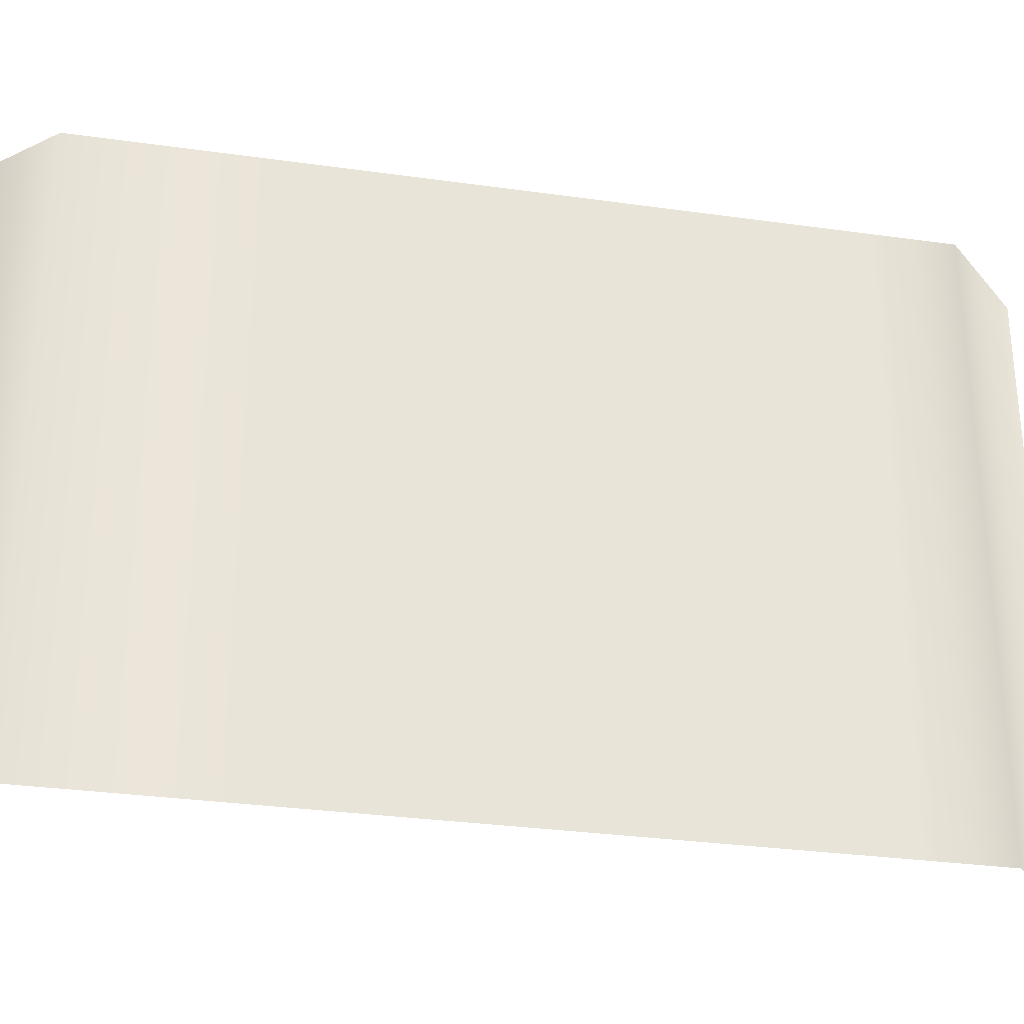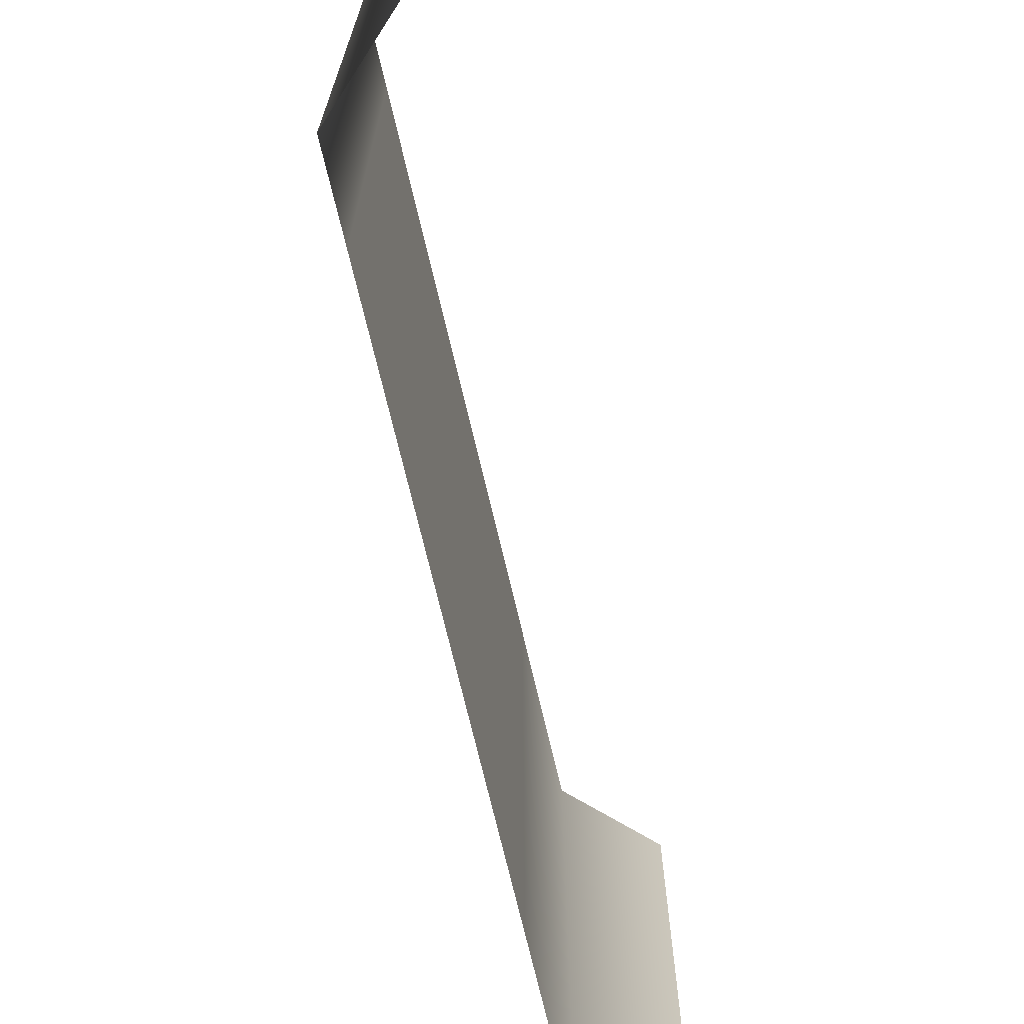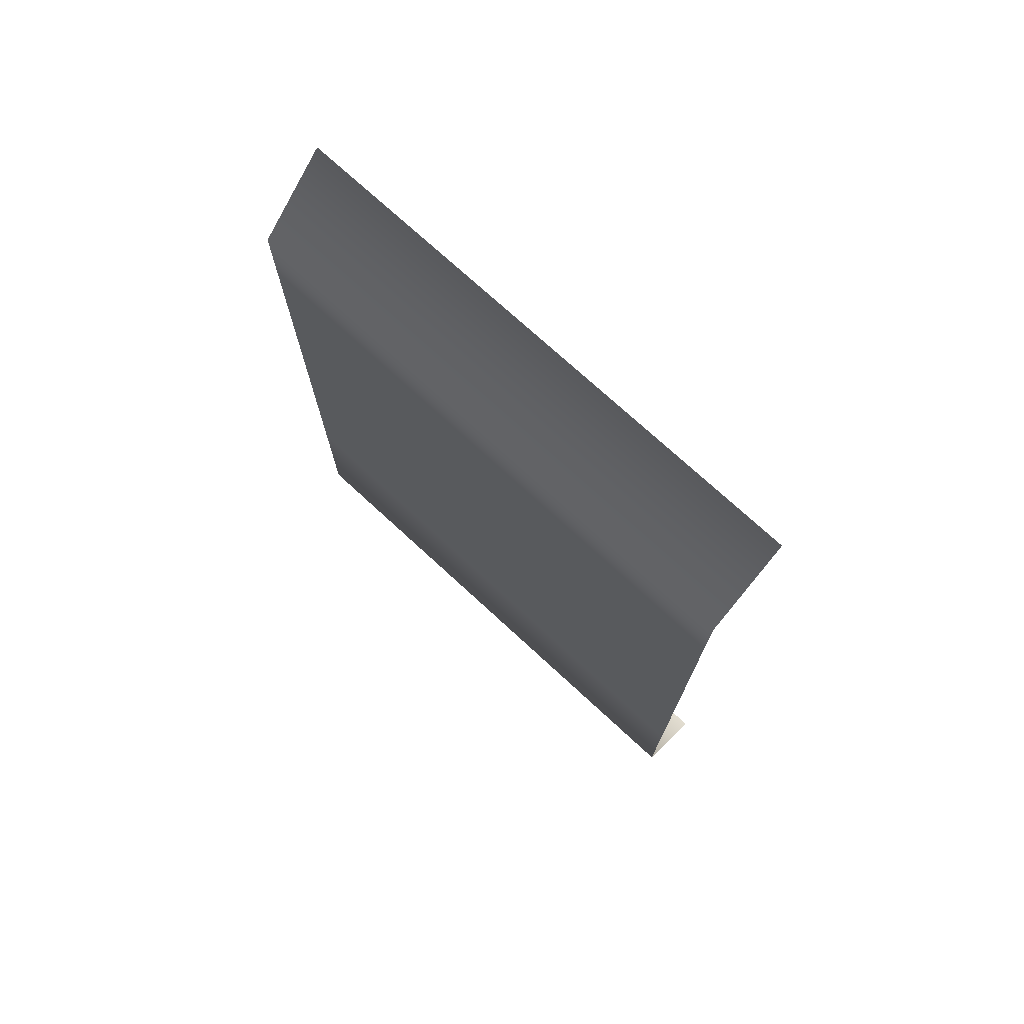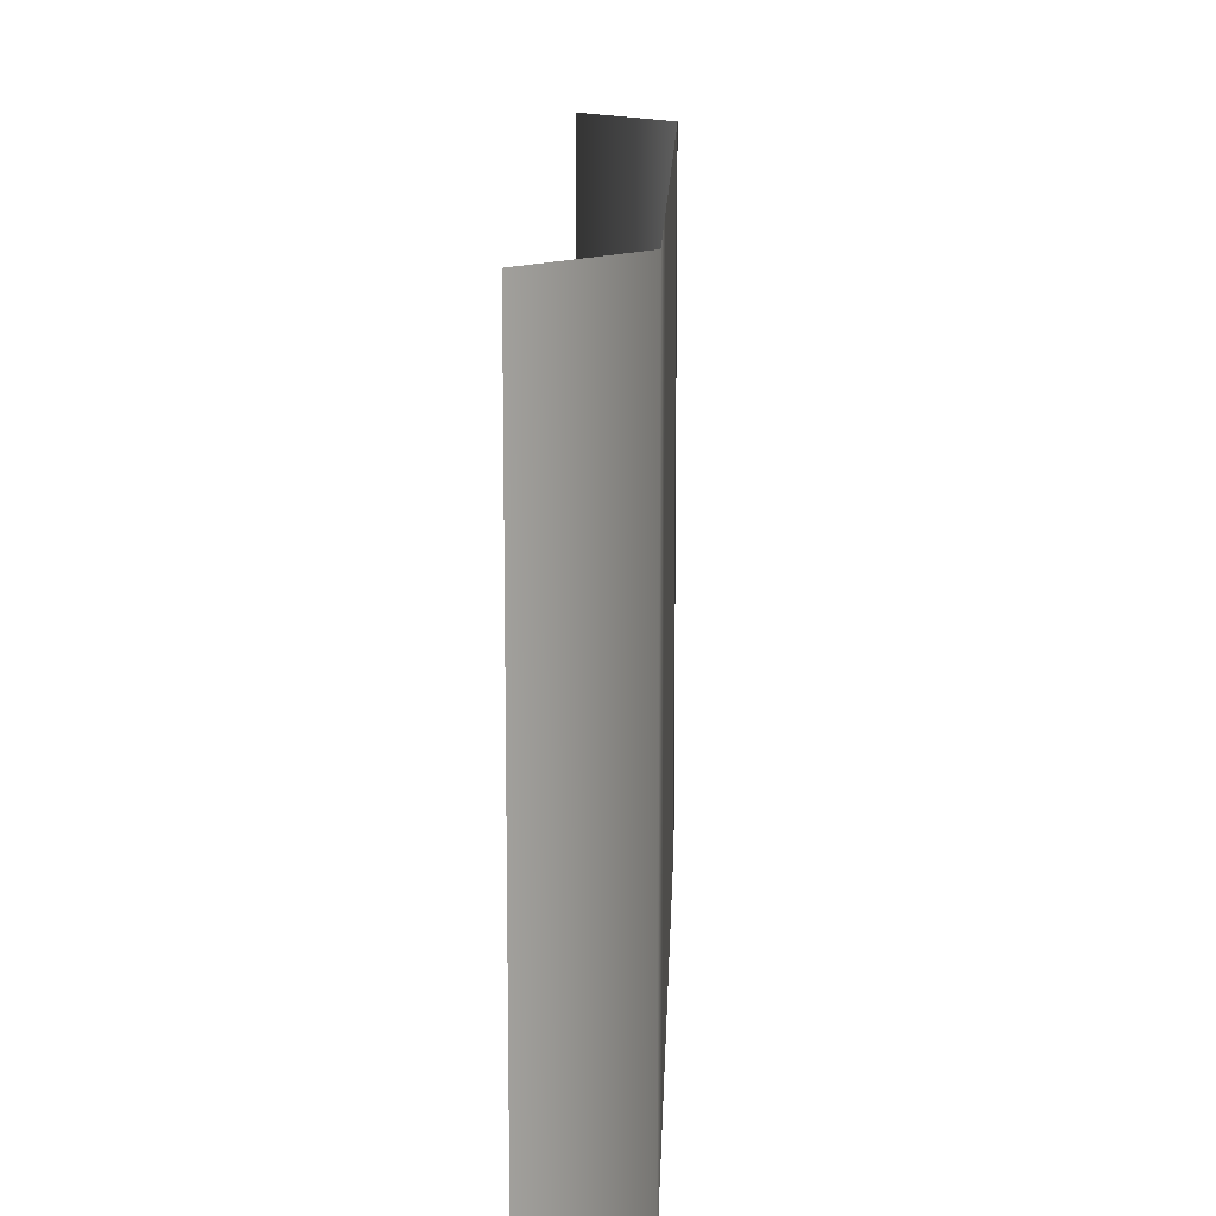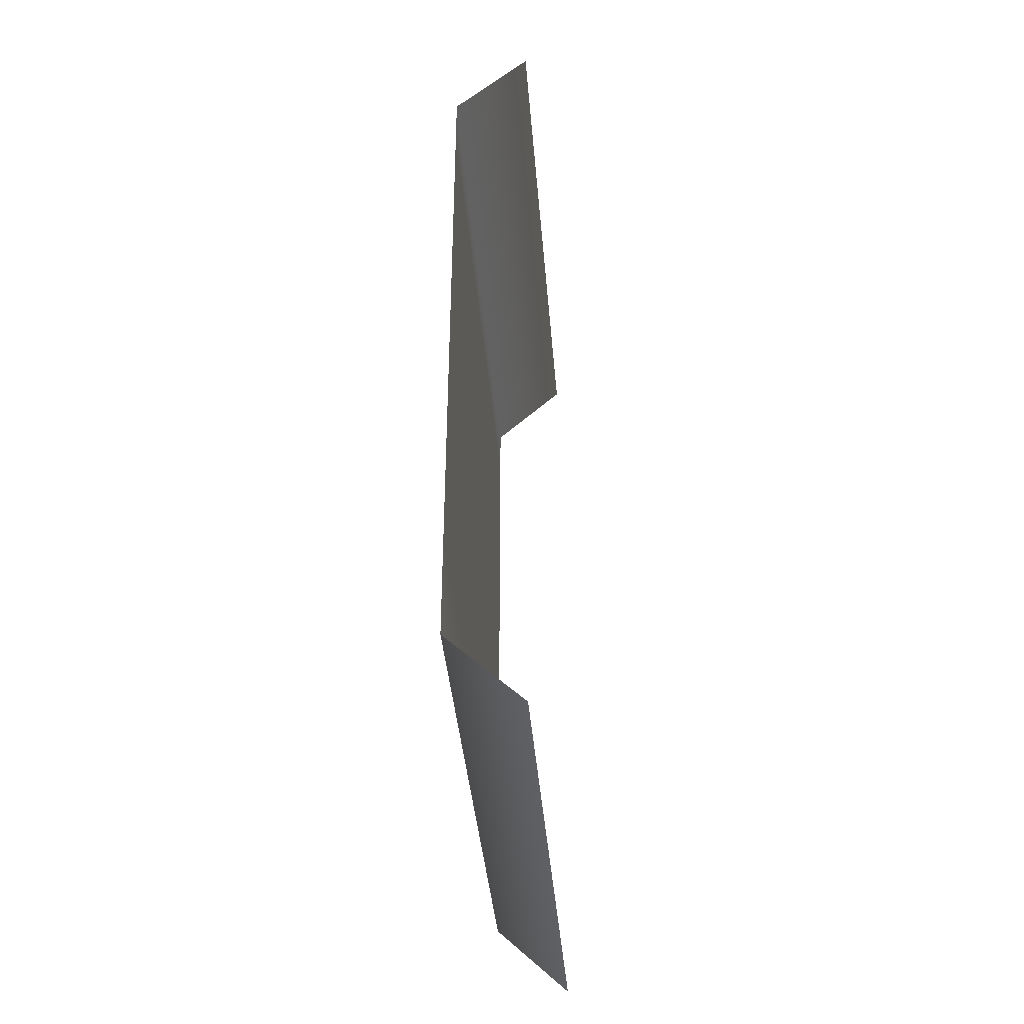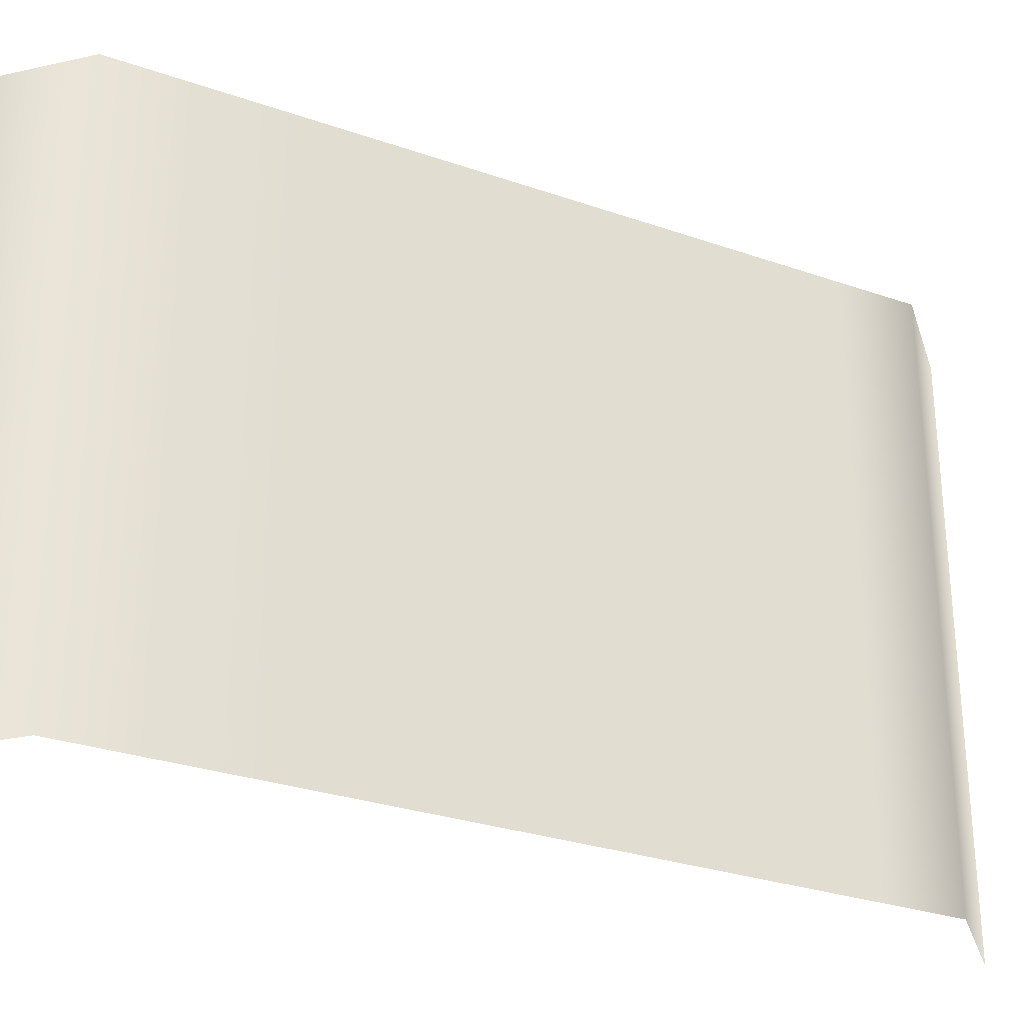
<metadata>
{"format":"obj","ext":"obj","renderer":"f3d","projection":"perspective","resolution":1024,"background":"white","views":[{"elev":-30.7,"azim":-101.5,"up":"+Y"},{"elev":-70.5,"azim":13.1,"up":"+Y"},{"elev":73.6,"azim":-47.3,"up":"+Z"},{"elev":13.8,"azim":-178.1,"up":"+Y"},{"elev":-39.9,"azim":4.8,"up":"+Z"},{"elev":-29.1,"azim":-117.4,"up":"+Y"}]}
</metadata>
<code>
v 0.04217 0 -4.821
v 0.04217 0.8333 -4.821
v 0.04217 1.667 -4.821
v 0.04217 0 -1.101
v 0.04217 0.8333 -1.101
v 0.04217 2.5 -4.821
v 0.04217 1.667 -1.101
v 0.6262 0 0.02969
v 0.6262 0.8333 0.02969
v 0.04217 3.333 -4.821
v 0.04217 2.5 -1.101
v 0.6262 1.667 0.02969
v 0.04217 4.167 -4.821
v 0.04217 3.333 -1.101
v 0.6262 2.5 0.02969
v 0.04217 4.167 -1.101
v 0.6262 3.333 0.02969
v 0.6262 4.167 0.02969
v 0.6101 4.167 -6.584
v 0.6101 3.333 -6.584
v 0.6101 2.5 -6.584
v 0.6101 1.667 -6.584
v 0.6101 0.8333 -6.584
v 0.6101 0 -6.584
v 0.04217 4.167 -0.5335
v 0.04217 3.333 -0.5335
v 0.04217 2.5 -0.5335
v 0.04217 1.667 -0.5335
v 0.04217 0.8333 -0.5335
v 0.04217 0 -0.5335
v 0.04217 4.167 -6.03
v 0.04217 3.333 -6.03
v 0.04217 2.5 -6.03
v 0.04217 1.667 -6.03
v 0.04217 0.8333 -6.03
v 0.04217 0 -6.03
f 4 1 2 5
f 5 2 3 7
f 30 4 5 29
f 7 3 6 11
f 29 5 7 28
f 11 6 10 14
f 28 7 11 27
f 14 10 13 16
f 27 11 14 26
f 26 14 16 25
f 32 20 19 31
f 33 21 20 32
f 34 22 21 33
f 35 23 22 34
f 36 24 23 35
f 17 26 25 18
f 15 27 26 17
f 12 28 27 15
f 9 29 28 12
f 8 30 29 9
f 10 32 31 13
f 6 33 32 10
f 3 34 33 6
f 2 35 34 3
f 1 36 35 2

</code>
